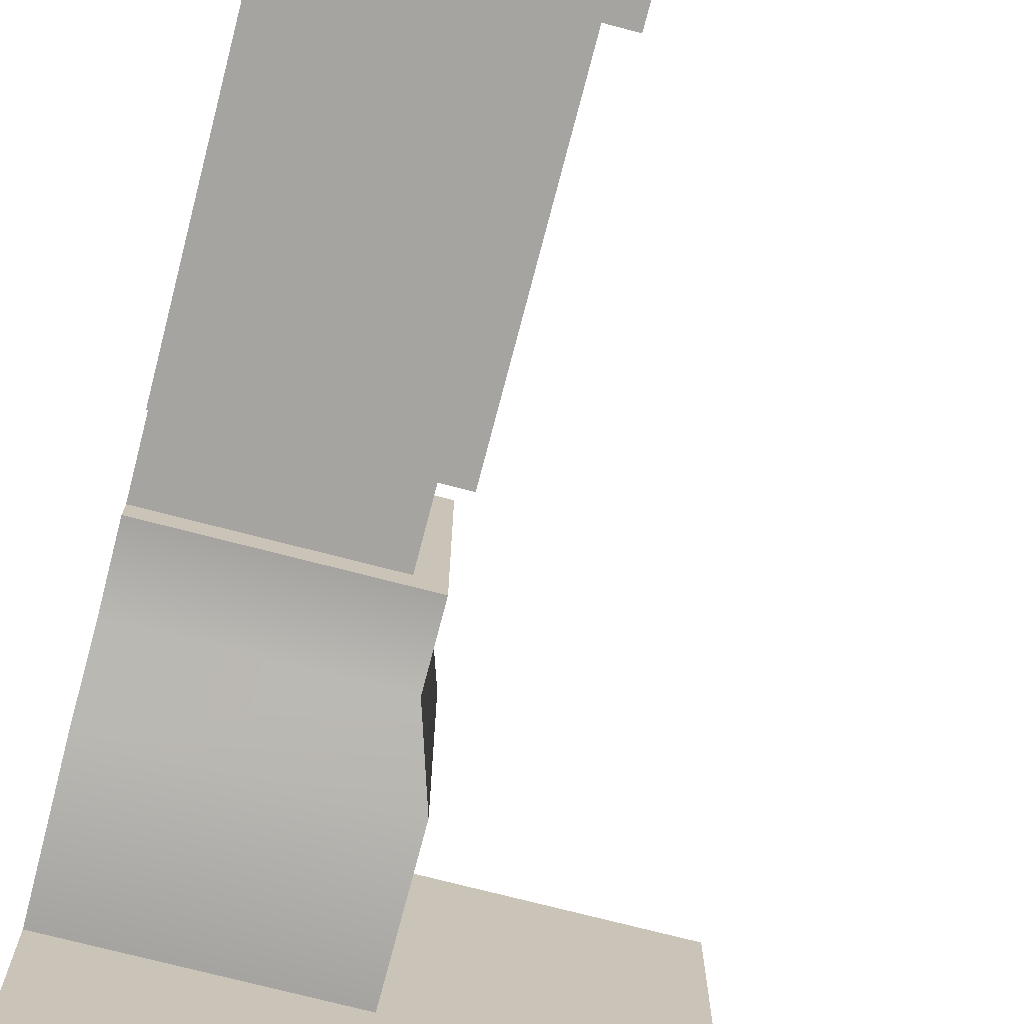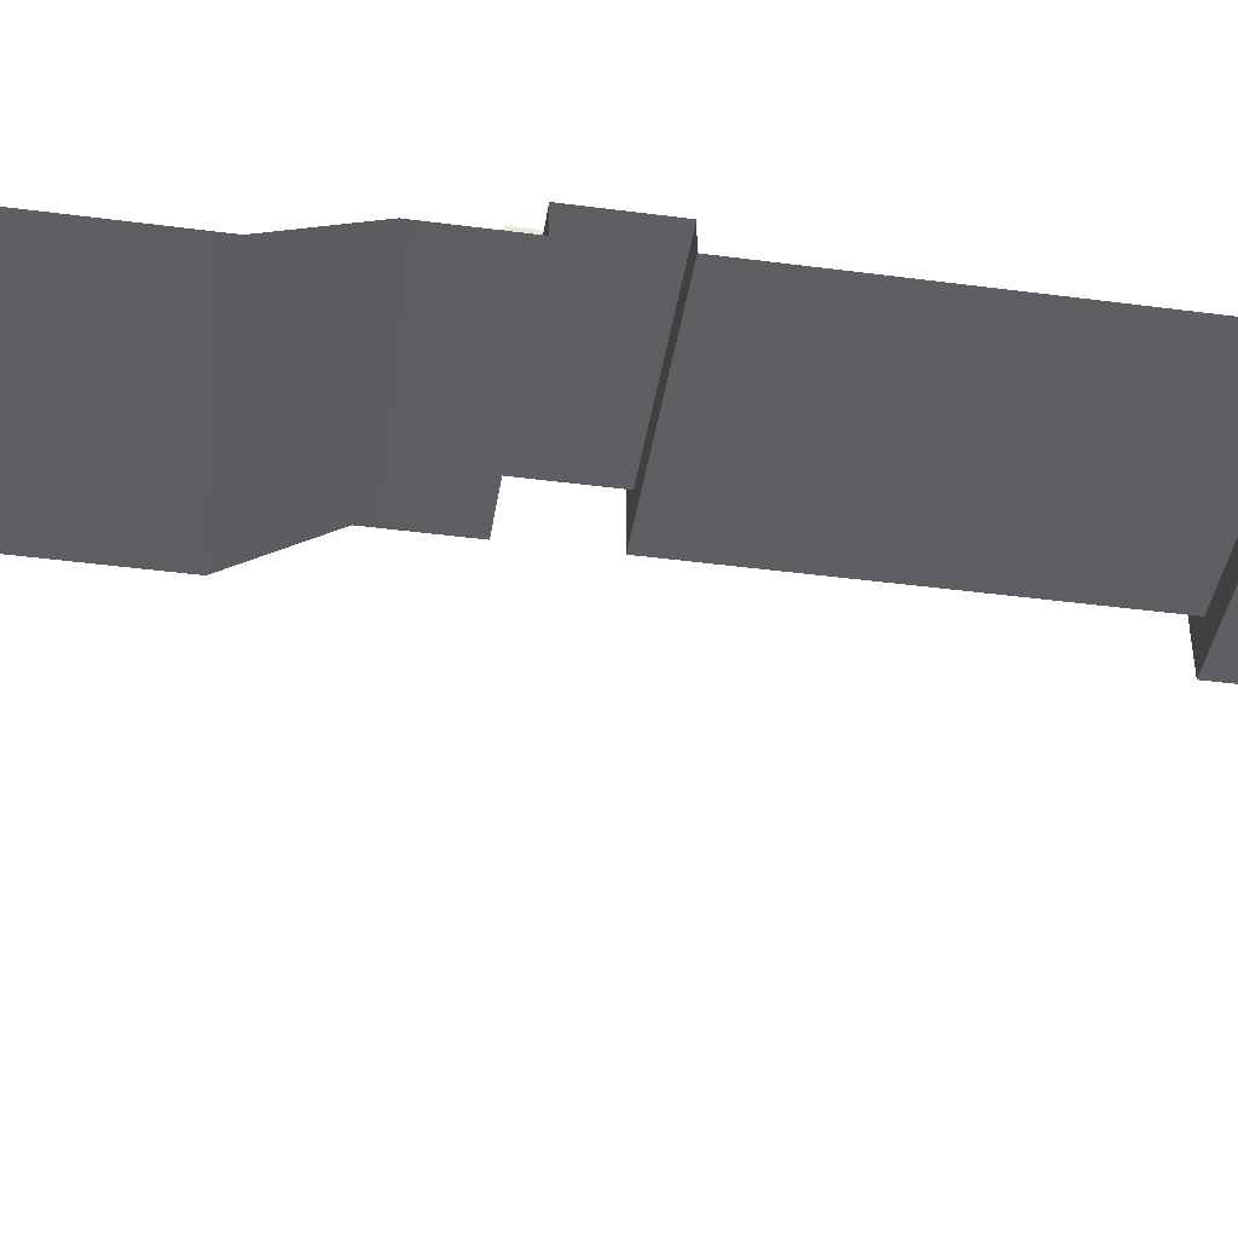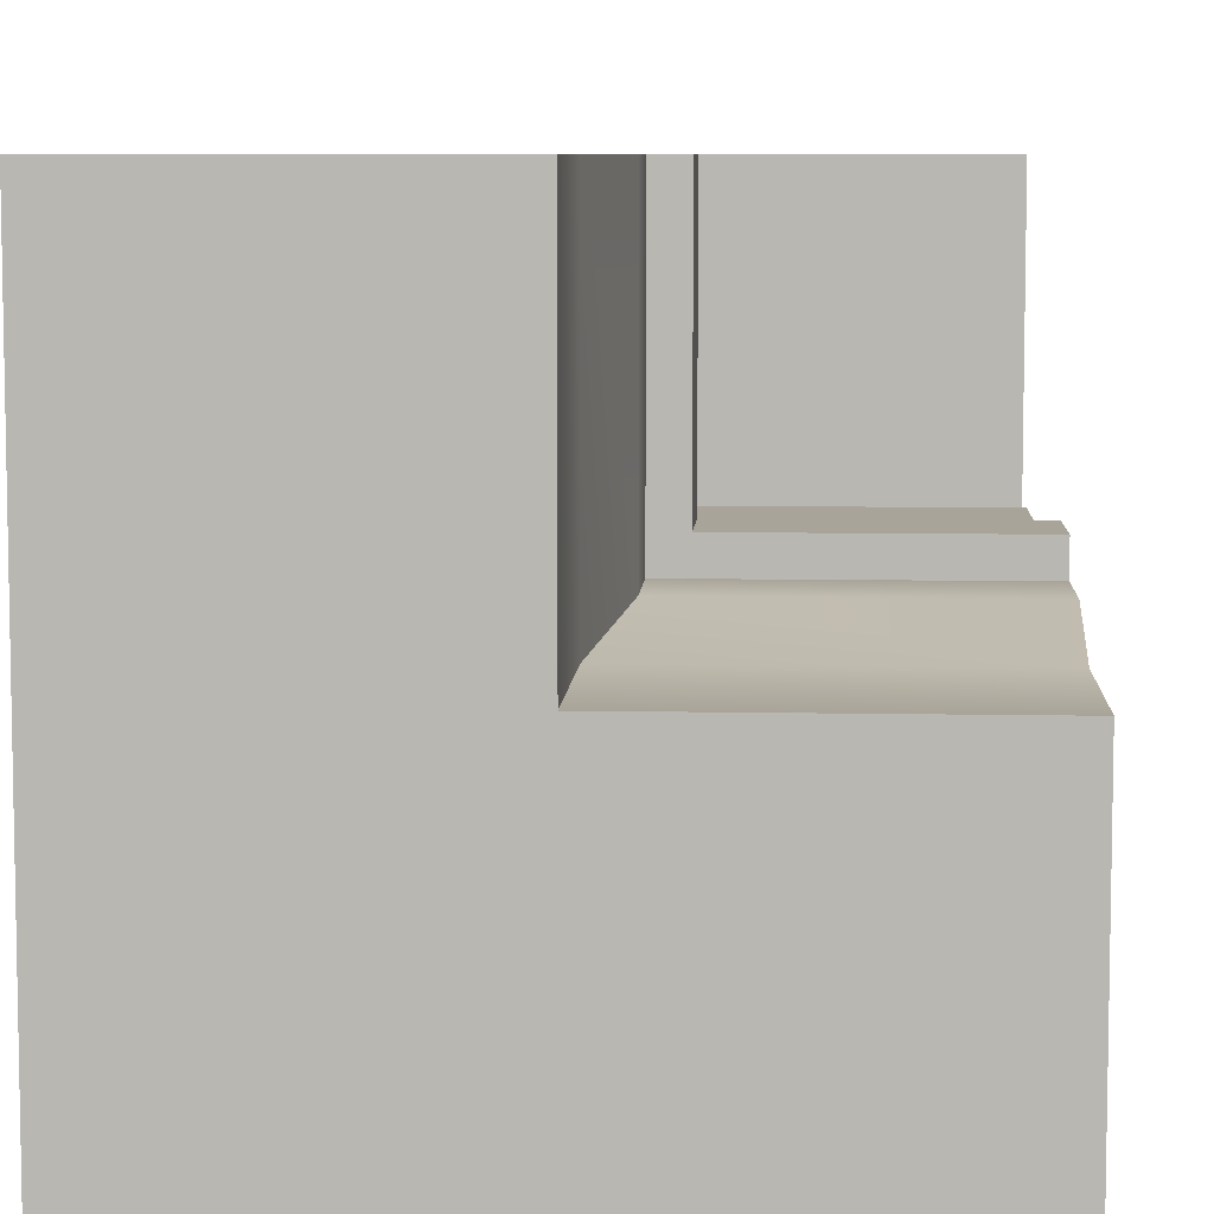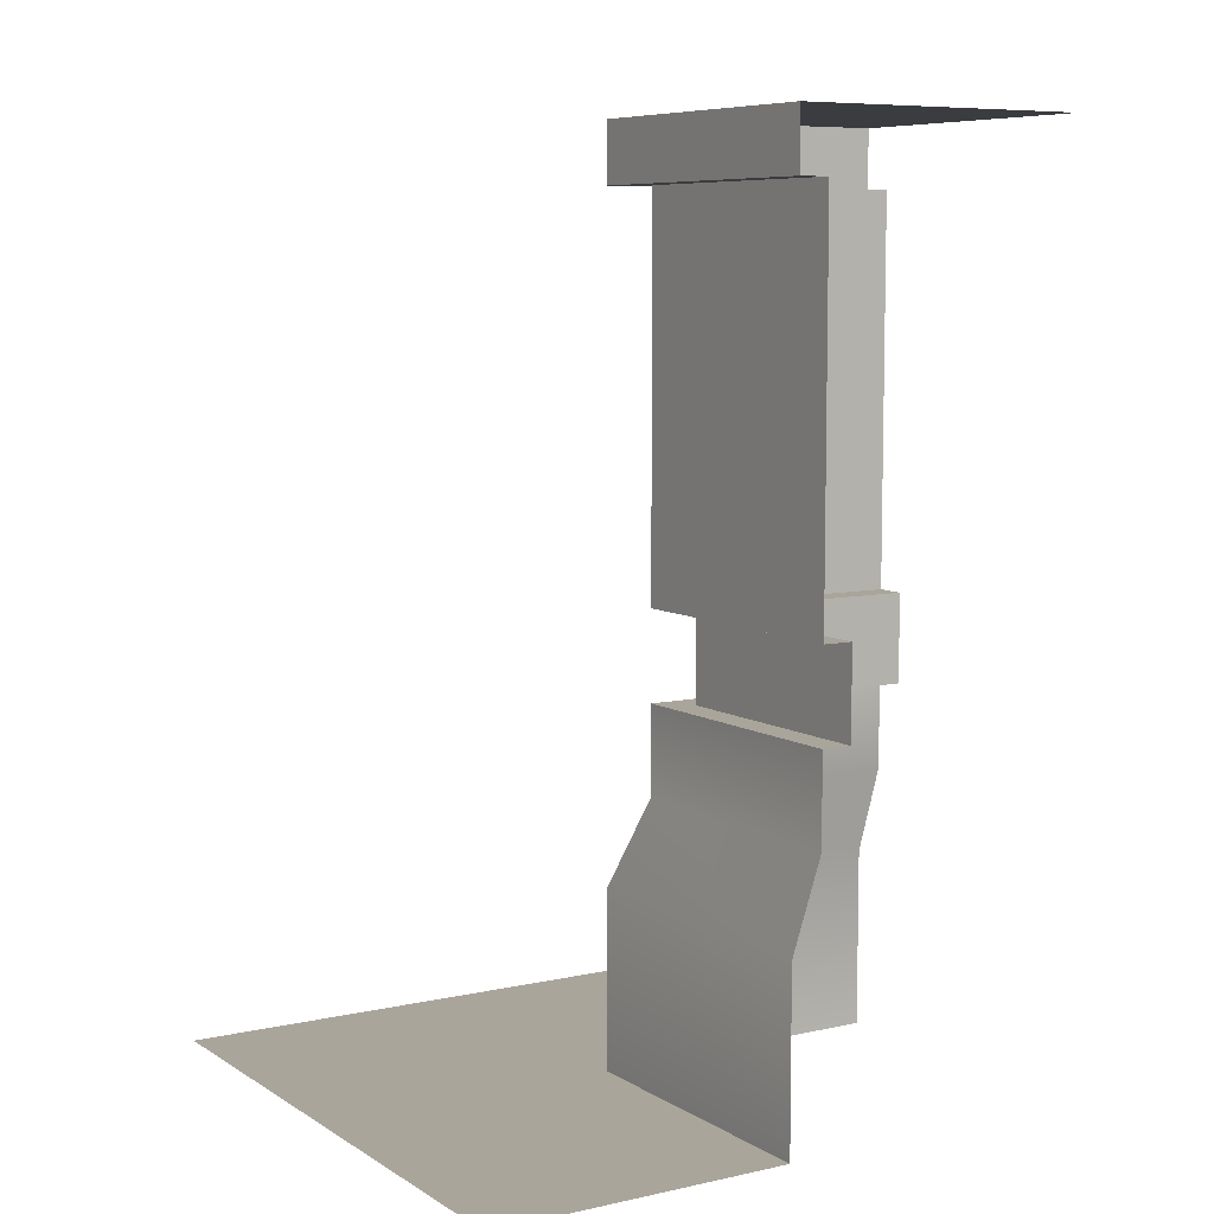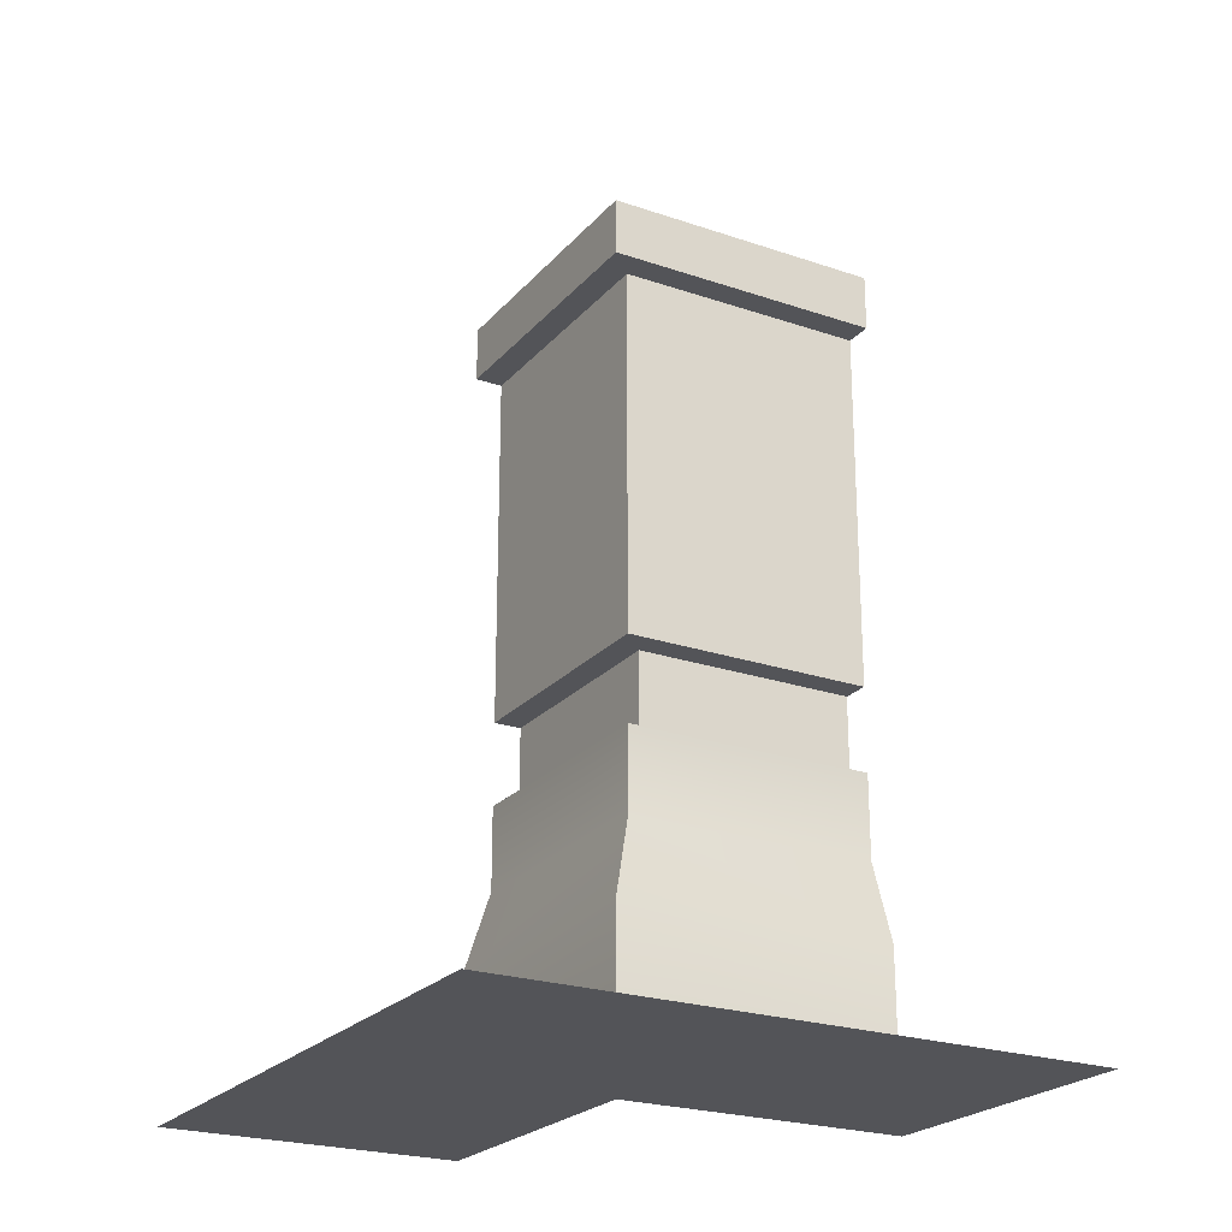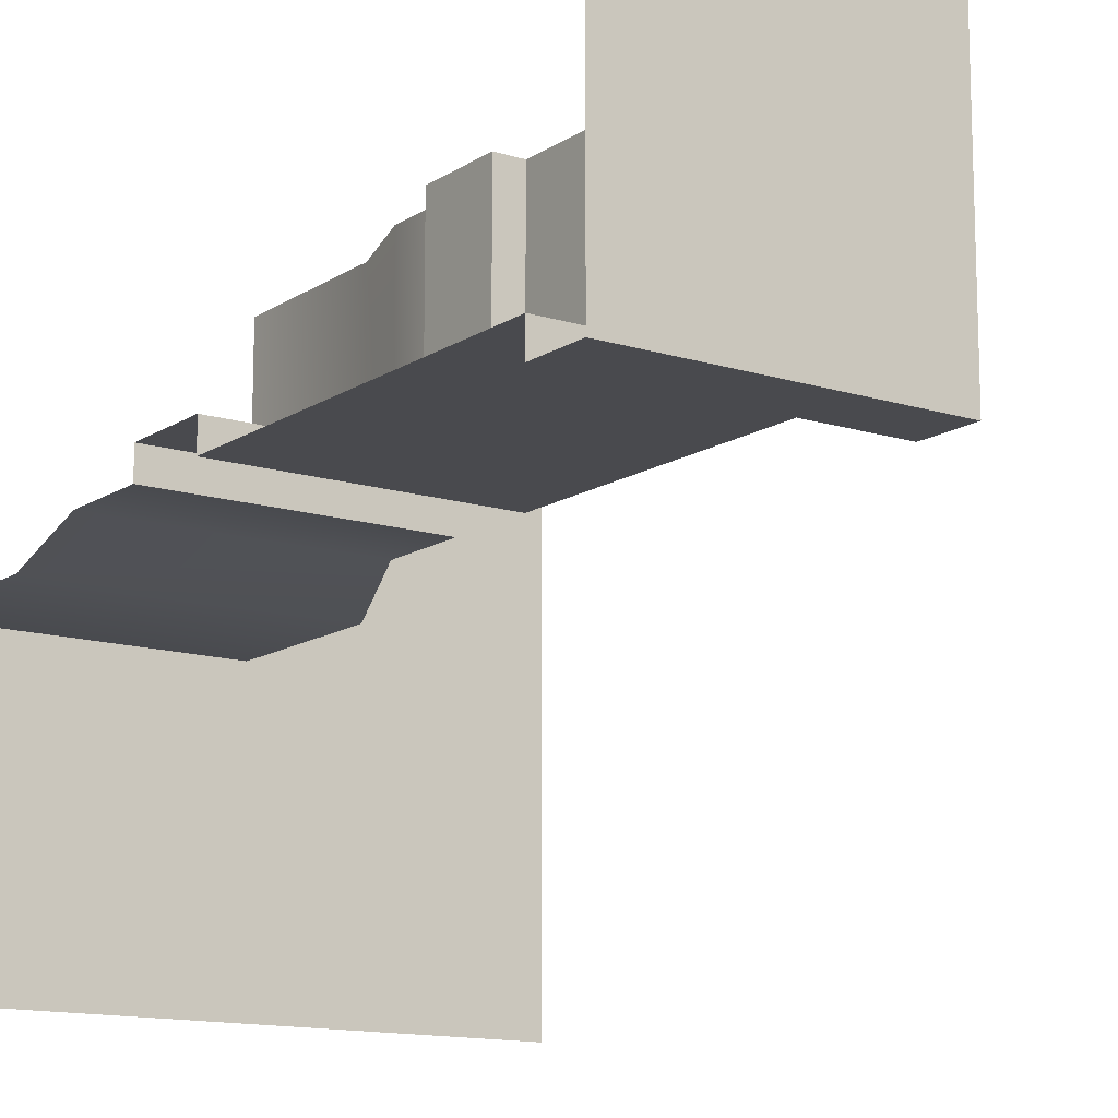
<metadata>
{"format":"obj","ext":"obj","renderer":"f3d","projection":"perspective","resolution":1024,"background":"white","views":[{"elev":-73.2,"azim":165.4,"up":"+Z"},{"elev":-41.6,"azim":81.0,"up":"+Z"},{"elev":7.2,"azim":3.4,"up":"+Z"},{"elev":7.6,"azim":-31.7,"up":"+Y"},{"elev":-23.4,"azim":-120.0,"up":"+Y"},{"elev":-13.4,"azim":144.7,"up":"+Z"}]}
</metadata>
<code>
g structure-corner-outer
v 1.5 3 0.5 1 1 1
v 1.5 3 1.5 1 1 1
v 0.5 3 0.5 1 1 1
v 0.5 3 1.5 1 1 1
v 0.6 2.7 0.6 1 1 1
v 1.5 2.7 0.6 1 1 1
v 0.6 2.8 0.6 1 1 1
v 1.5 2.8 0.6 1 1 1
v 0.6 2.8 1.5 1 1 1
v 0.6 2.7 1.5 1 1 1
v 0.5 2.8 1.5 1 1 1
v 0.5 2.8 0.5 1 1 1
v 1.5 2.8 0.5 1 1 1
v 0.5 4.061e-16 0.5 1 1 1
v 1.5 4.061e-16 0.5 1 1 1
v 0.5 0.6 0.5 1 1 1
v 1.5 0.6 0.5 1 1 1
v 0.6 0.9 0.6 1 1 1
v 1.5 0.9 0.6 1 1 1
v 0.5 5.866e-16 1.5 1 1 1
v 0.5 0.6 1.5 1 1 1
v 0.6 0.9 1.5 1 1 1
v 0.6 1.5 0.6 1 1 1
v 1.5 1.5 0.6 1 1 1
v 0.6 1.6 0.6 1 1 1
v 1.5 1.6 0.6 1 1 1
v 0.6 1.6 1.5 1 1 1
v 0.6 1.5 1.5 1 1 1
v 0.7 1.2 0.7 1 1 1
v 1.5 1.2 0.7 1 1 1
v 0.7 1.5 0.7 1 1 1
v 1.5 1.5 0.7 1 1 1
v 0.7 1.5 1.5 1 1 1
v 0.7 1.2 1.5 1 1 1
v 1.5 1.2 0.6 1 1 1
v 0.6 1.2 0.6 1 1 1
v 0.6 1.2 1.5 1 1 1
v 0.6 1.6 0.6 1 1 1
v 1.5 1.6 0.6 1 1 1
v 0.6 2.7 0.6 1 1 1
v 1.5 2.7 0.6 1 1 1
v 0.6 1.6 1.5 1 1 1
v 0.6 2.7 1.5 1 1 1
v 1.5 4.512e-17 -0.5 1 1 1
v -0.5 4.512e-17 -0.5 1 1 1
v -0.5 4.061e-16 1.5 1 1 1
v 0.5 5.866e-16 1.5 1 1 1
f 3 2 1
f 2 3 4
f 7 6 5
f 6 7 8
f 5 9 7
f 9 5 10
f 11 7 9
f 12 7 11
f 13 7 12
f 7 13 8
f 16 15 14
f 15 16 17
f 18 17 16
f 17 18 19
f 20 16 14
f 16 20 21
f 21 18 16
f 18 21 22
f 11 3 12
f 3 11 4
f 3 13 12
f 13 3 1
f 25 24 23
f 24 25 26
f 23 27 25
f 27 23 28
f 31 30 29
f 30 31 32
f 28 31 33
f 23 31 28
f 24 31 23
f 31 24 32
f 34 31 29
f 31 34 33
f 36 30 35
f 30 36 29
f 29 36 34
f 34 36 37
f 36 19 18
f 19 36 35
f 22 36 18
f 36 22 37
f 40 39 38
f 39 40 41
f 42 40 38
f 40 42 43
f 45 15 44
f 15 45 14
f 46 14 45
f 14 46 47
g structure-corner-outer
f 3 2 1
f 2 3 4
f 7 6 5
f 6 7 8
f 5 9 7
f 9 5 10
f 11 7 9
f 12 7 11
f 13 7 12
f 7 13 8
f 16 15 14
f 15 16 17
f 18 17 16
f 17 18 19
f 20 16 14
f 16 20 21
f 21 18 16
f 18 21 22
f 11 3 12
f 3 11 4
f 3 13 12
f 13 3 1
f 25 24 23
f 24 25 26
f 23 27 25
f 27 23 28
f 31 30 29
f 30 31 32
f 28 31 33
f 23 31 28
f 24 31 23
f 31 24 32
f 34 31 29
f 31 34 33
f 36 30 35
f 30 36 29
f 29 36 34
f 34 36 37
f 36 19 18
f 19 36 35
f 22 36 18
f 36 22 37
f 40 39 38
f 39 40 41
f 42 40 38
f 40 42 43
f 45 15 44
f 15 45 14
f 46 14 45
f 14 46 47

</code>
